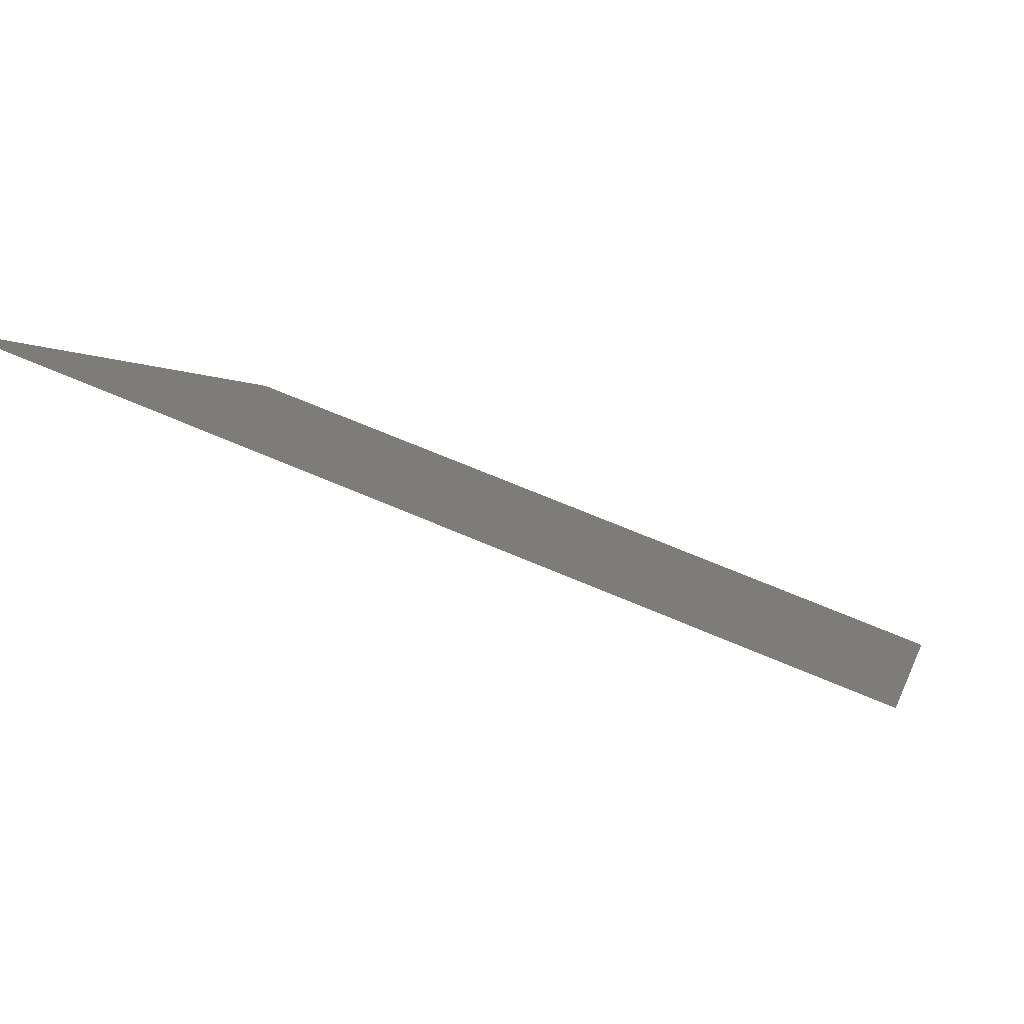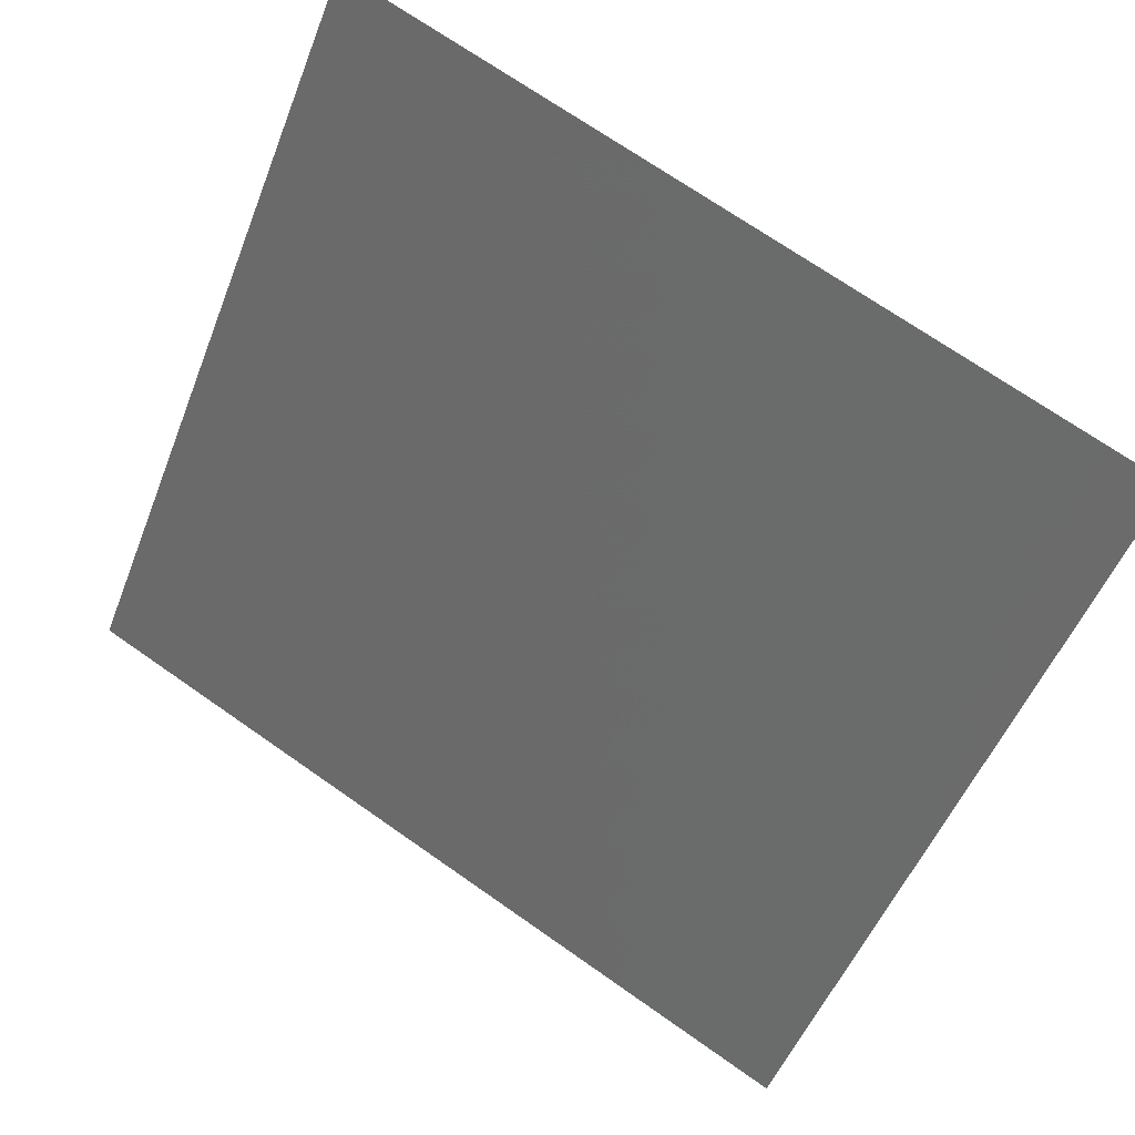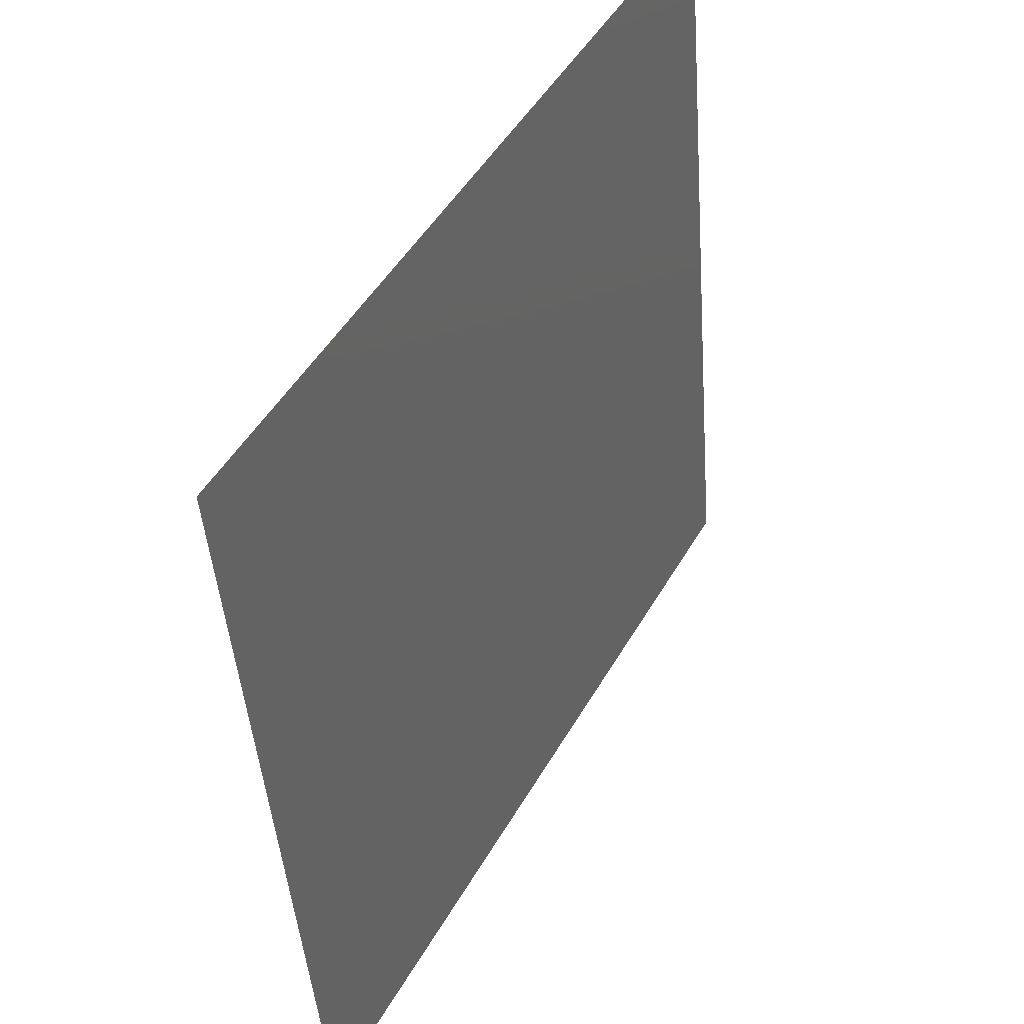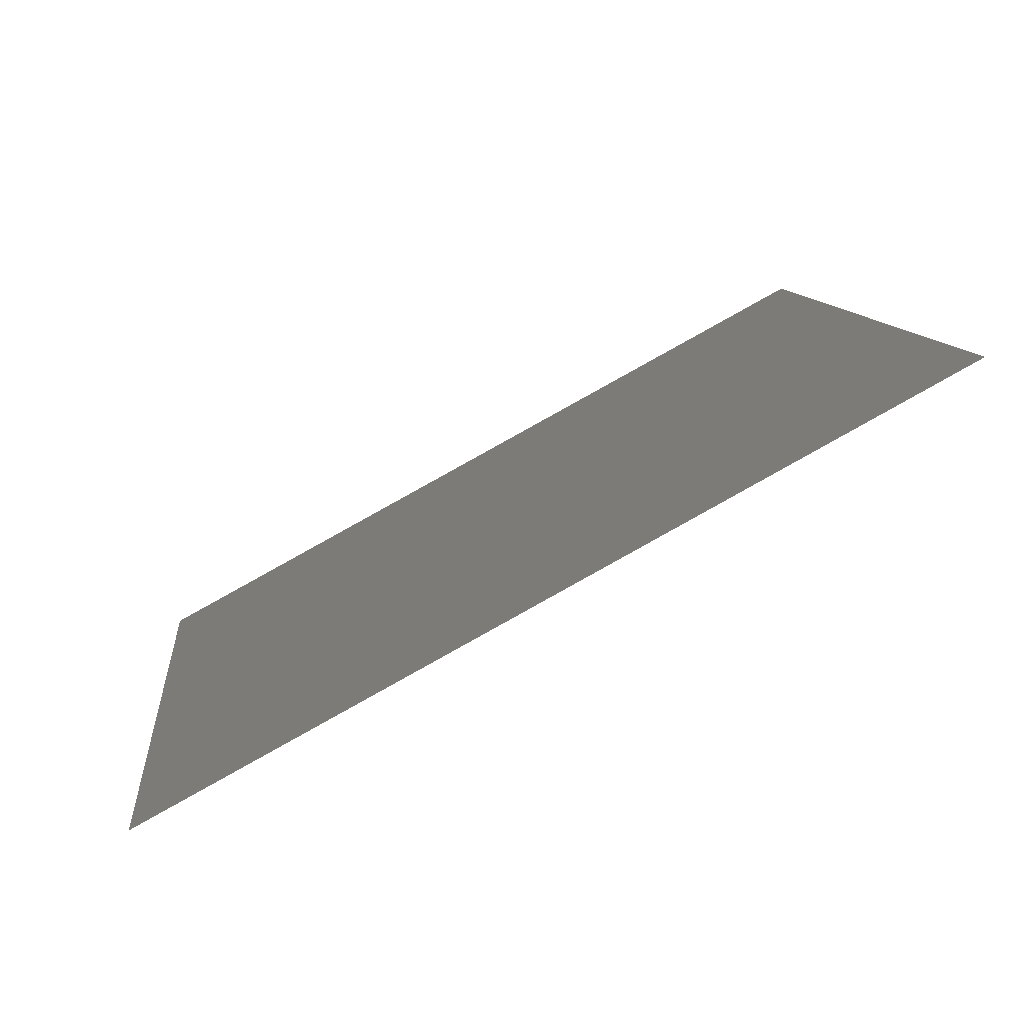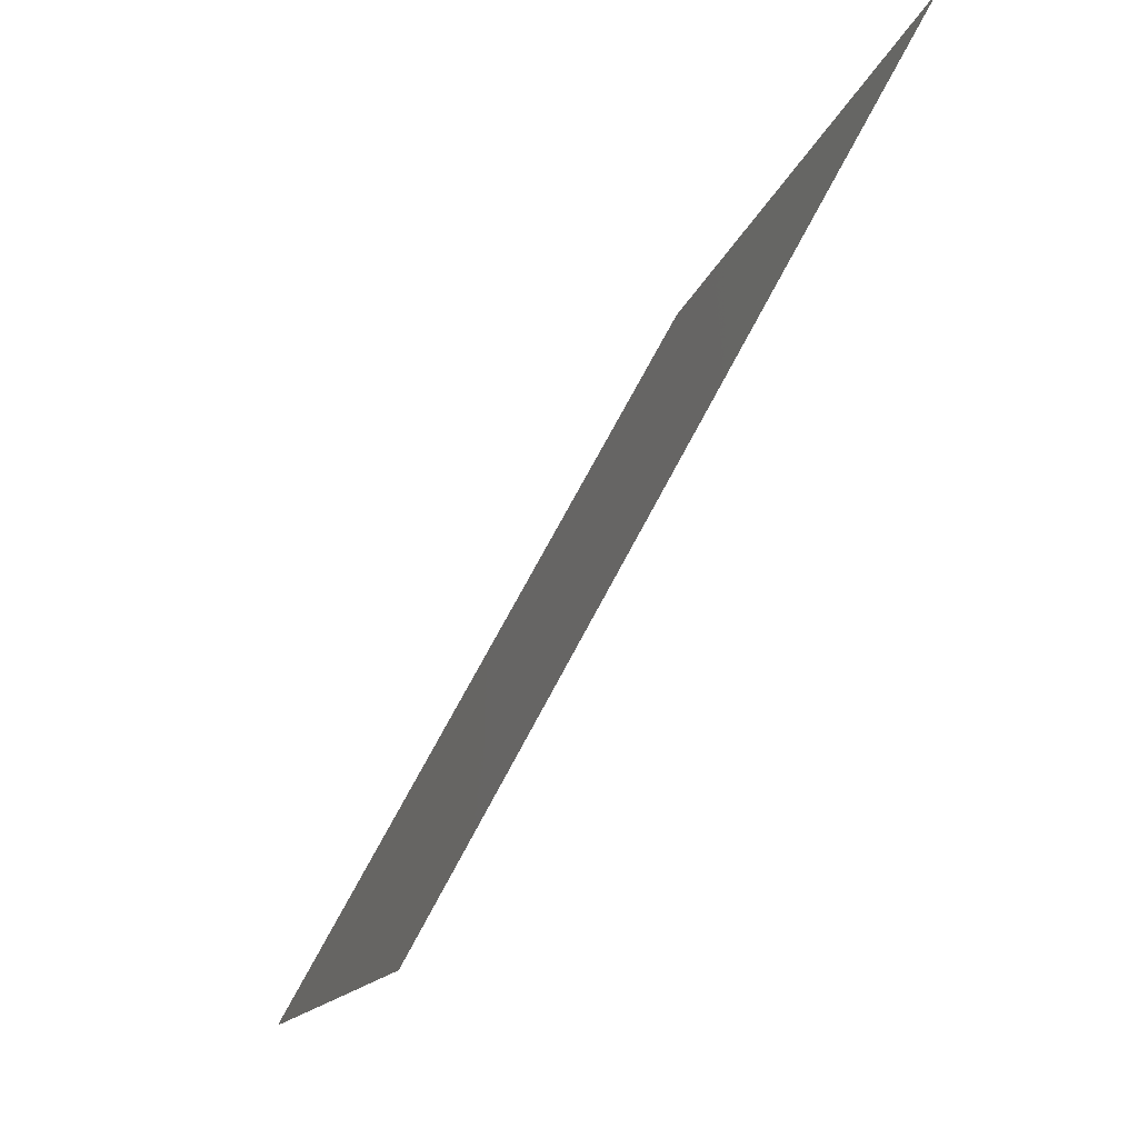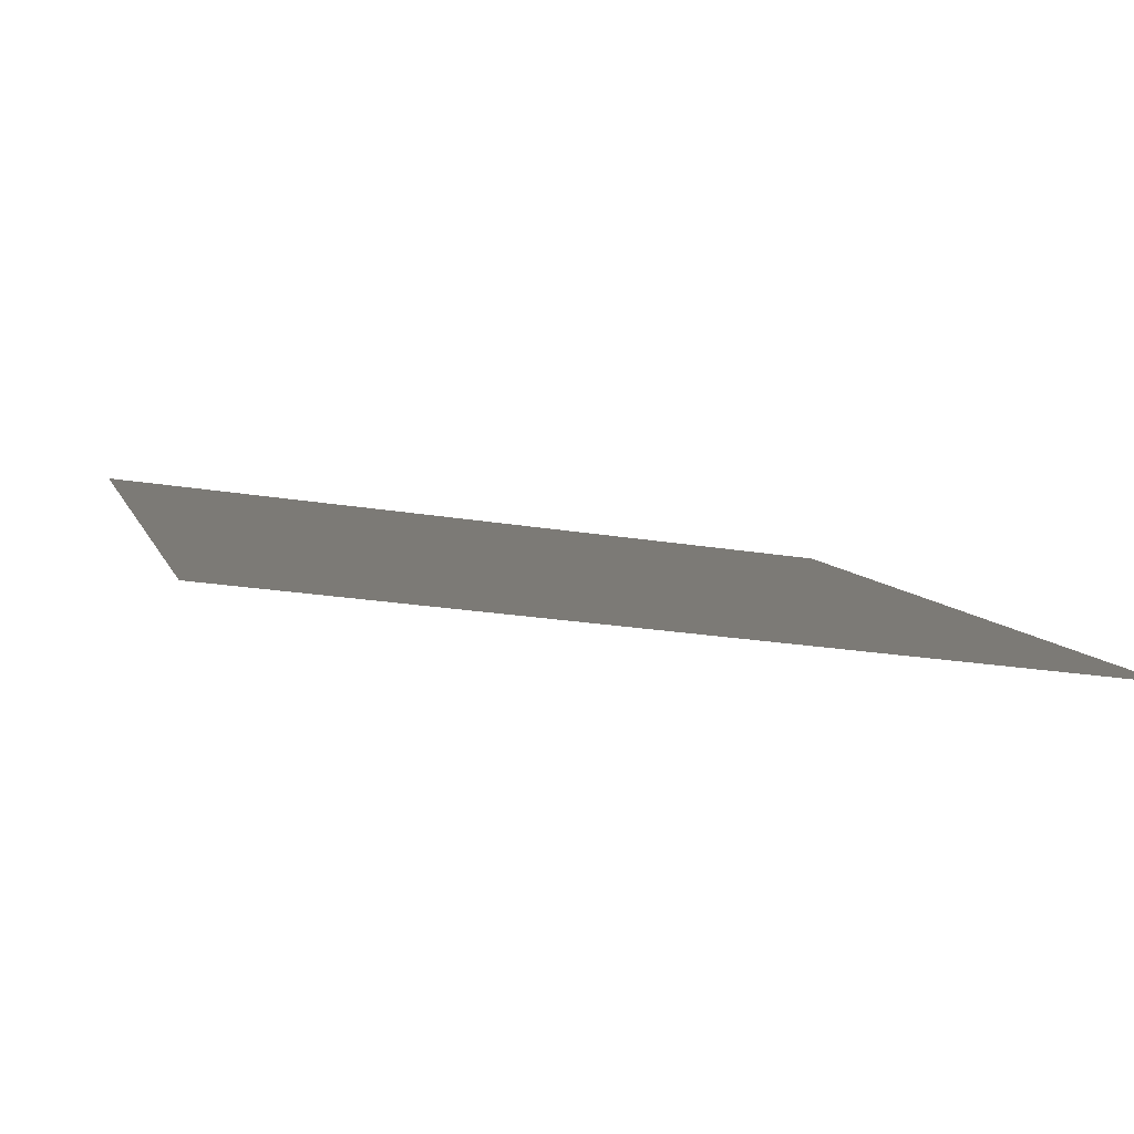
<metadata>
{"format":"stl","ext":"stl","renderer":"f3d","projection":"perspective","resolution":1024,"background":"white","views":[{"elev":63.7,"azim":23.9,"up":"+Z"},{"elev":-51.9,"azim":-111.1,"up":"+Y"},{"elev":-45.0,"azim":-85.8,"up":"+Z"},{"elev":10.1,"azim":84.5,"up":"+Y"},{"elev":-12.5,"azim":-101.9,"up":"+Z"},{"elev":-22.1,"azim":-16.3,"up":"+Y"}]}
</metadata>
<code>
# stl→obj: 4 verts, 2 faces
v -4.013 -14.15 11.77
v -4.013 -11.25 6.413
v -9.848 -14.15 11.77
v -9.838 -11.25 6.413
f 1 2 3
f 2 3 4

</code>
